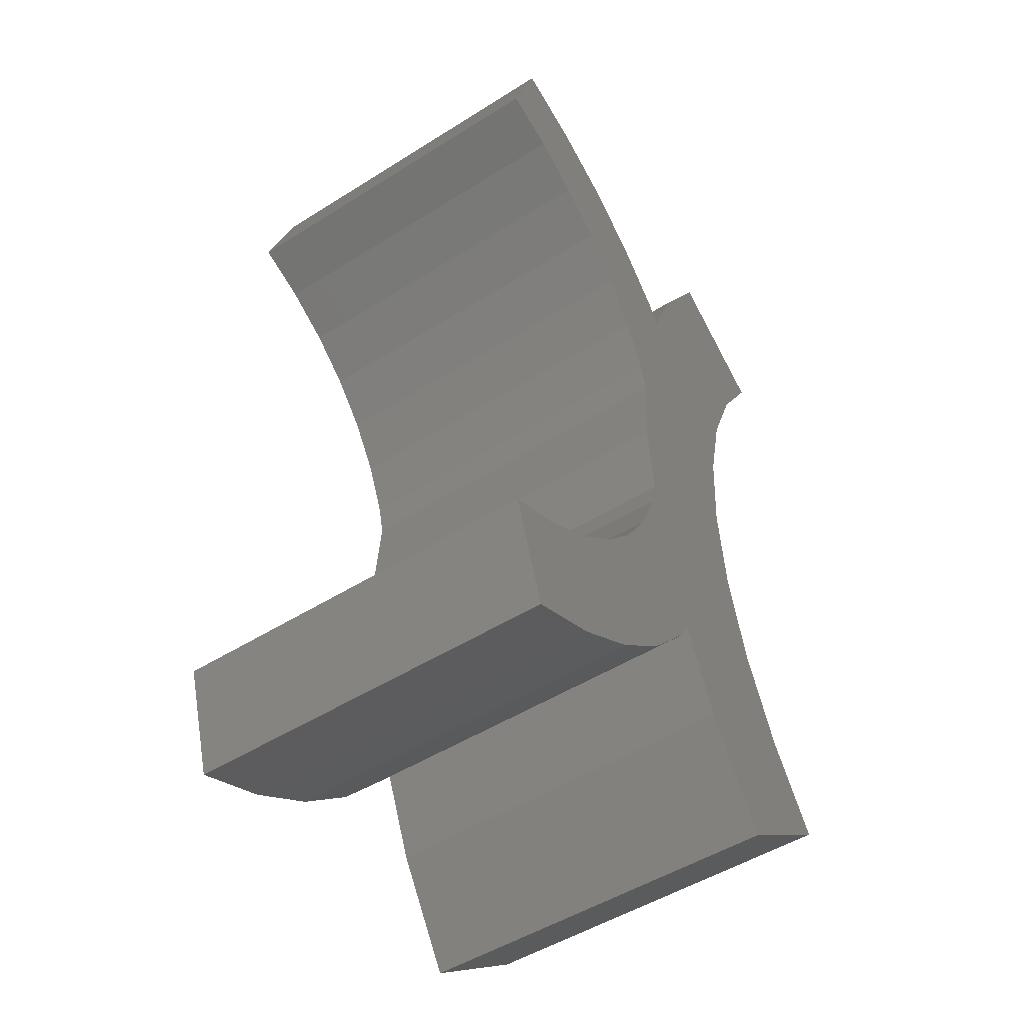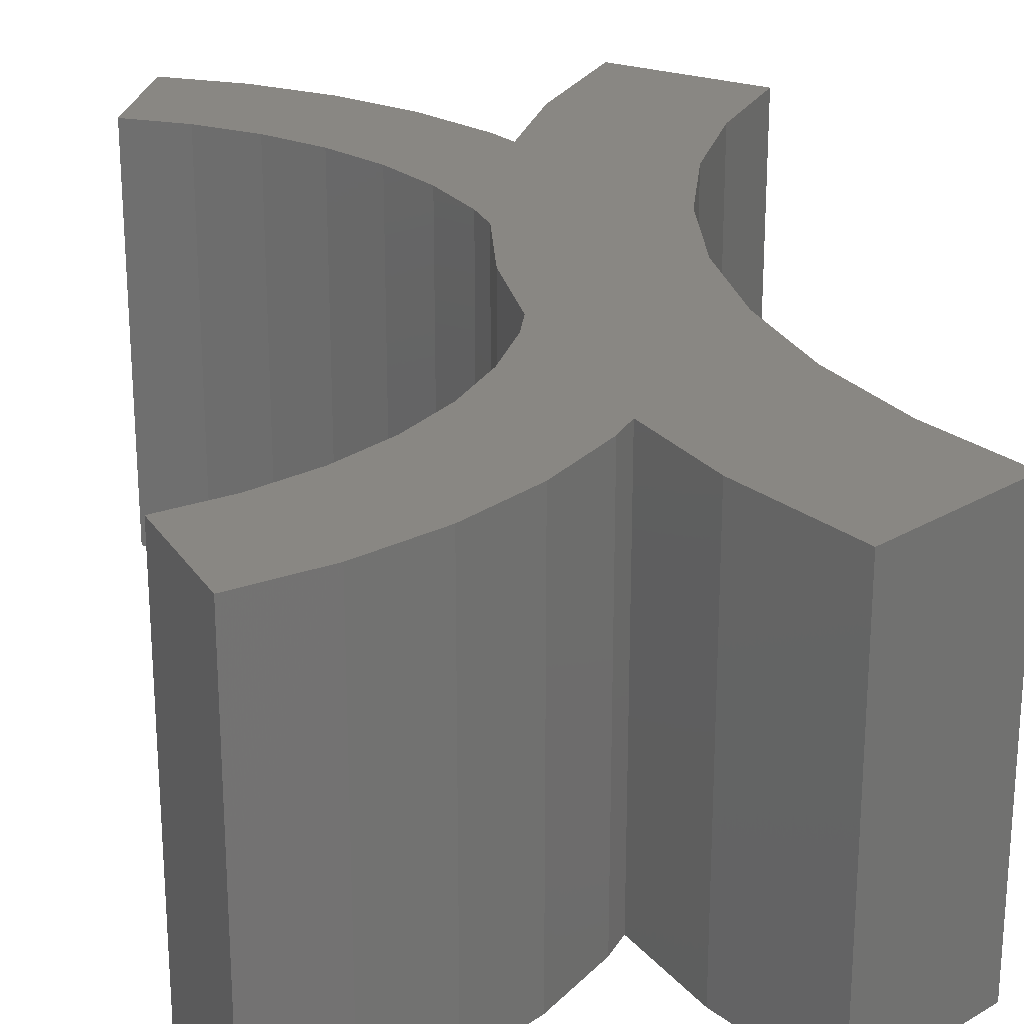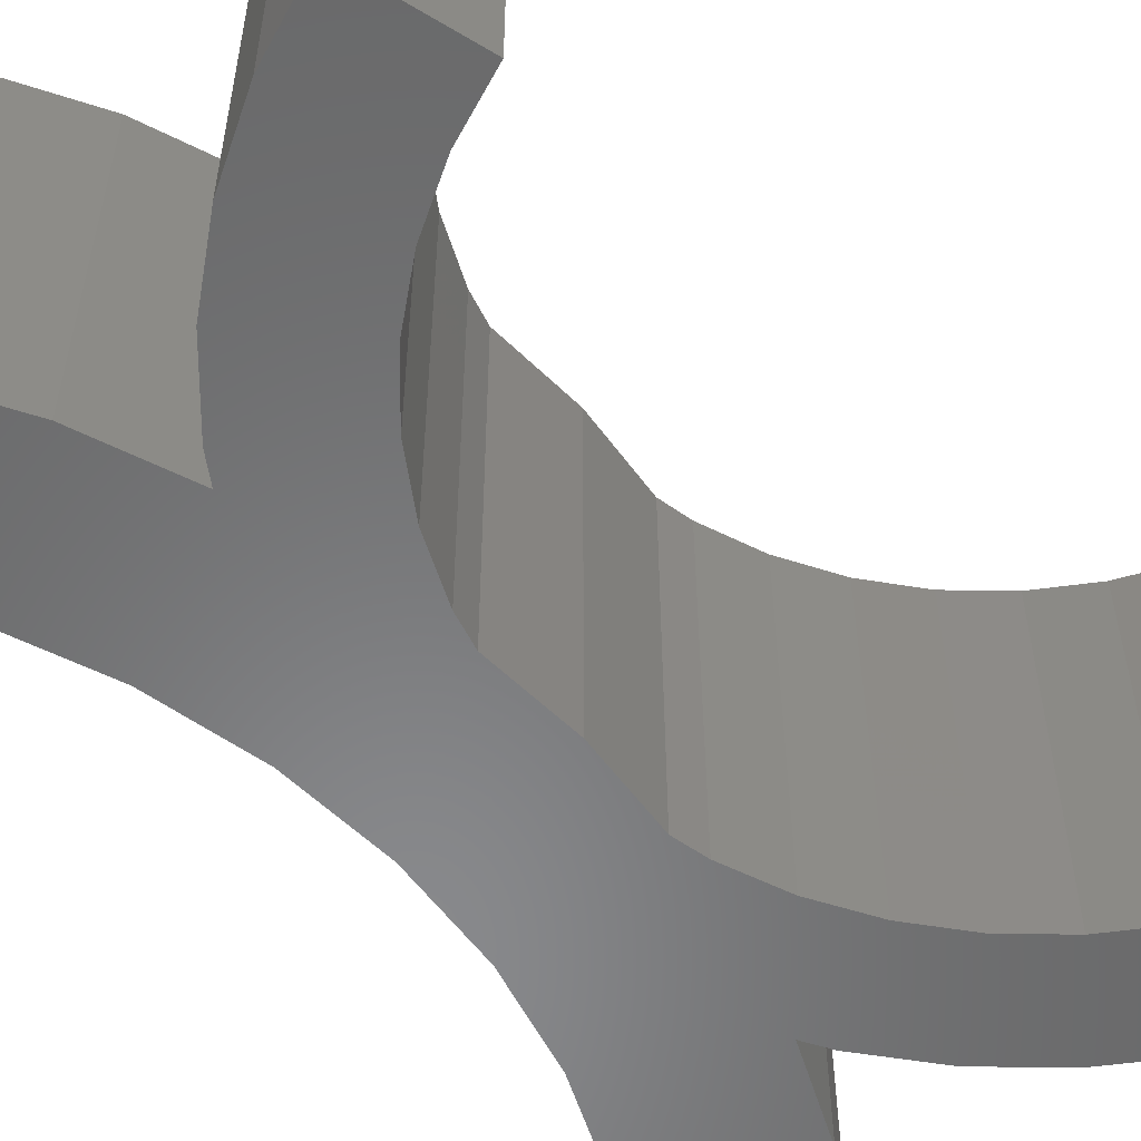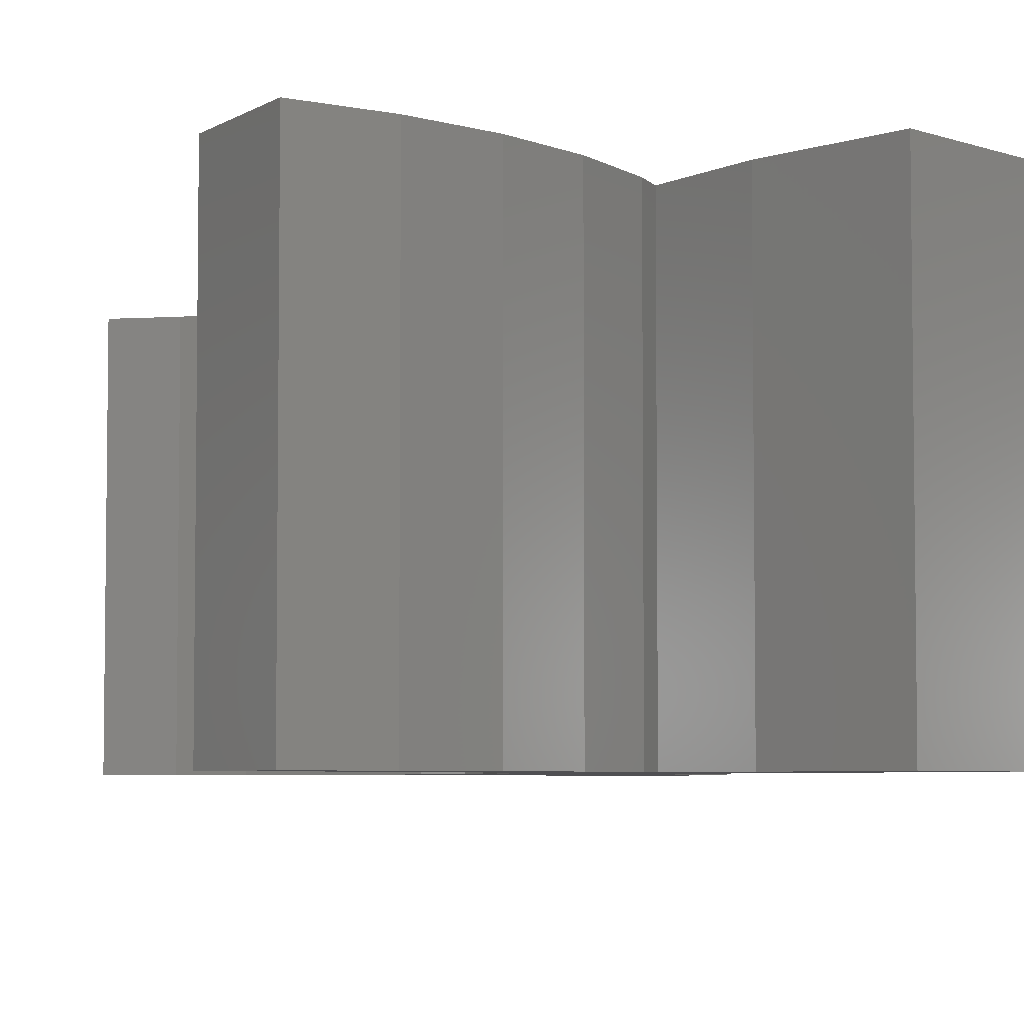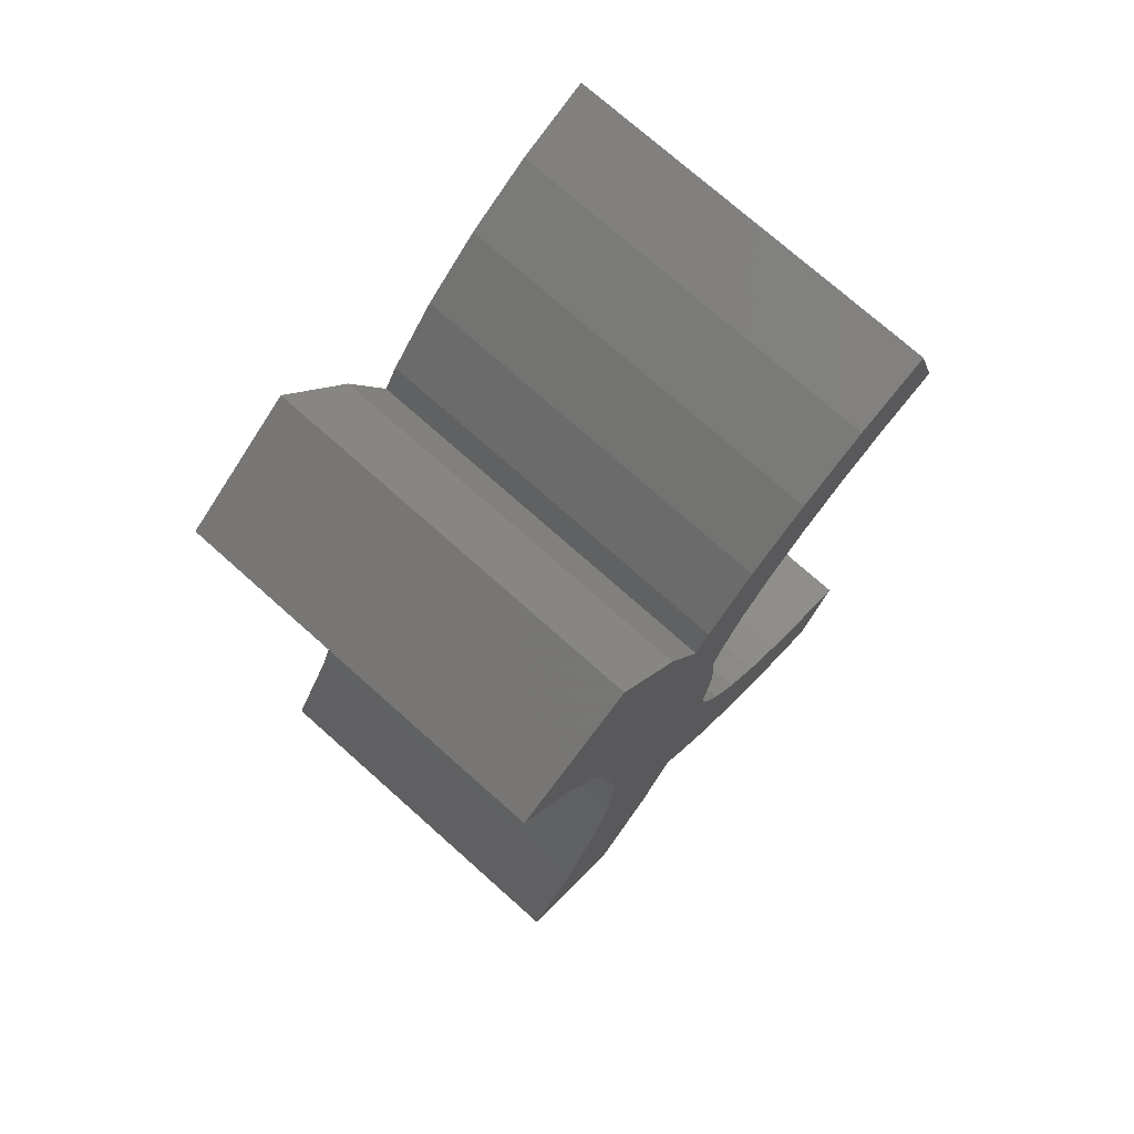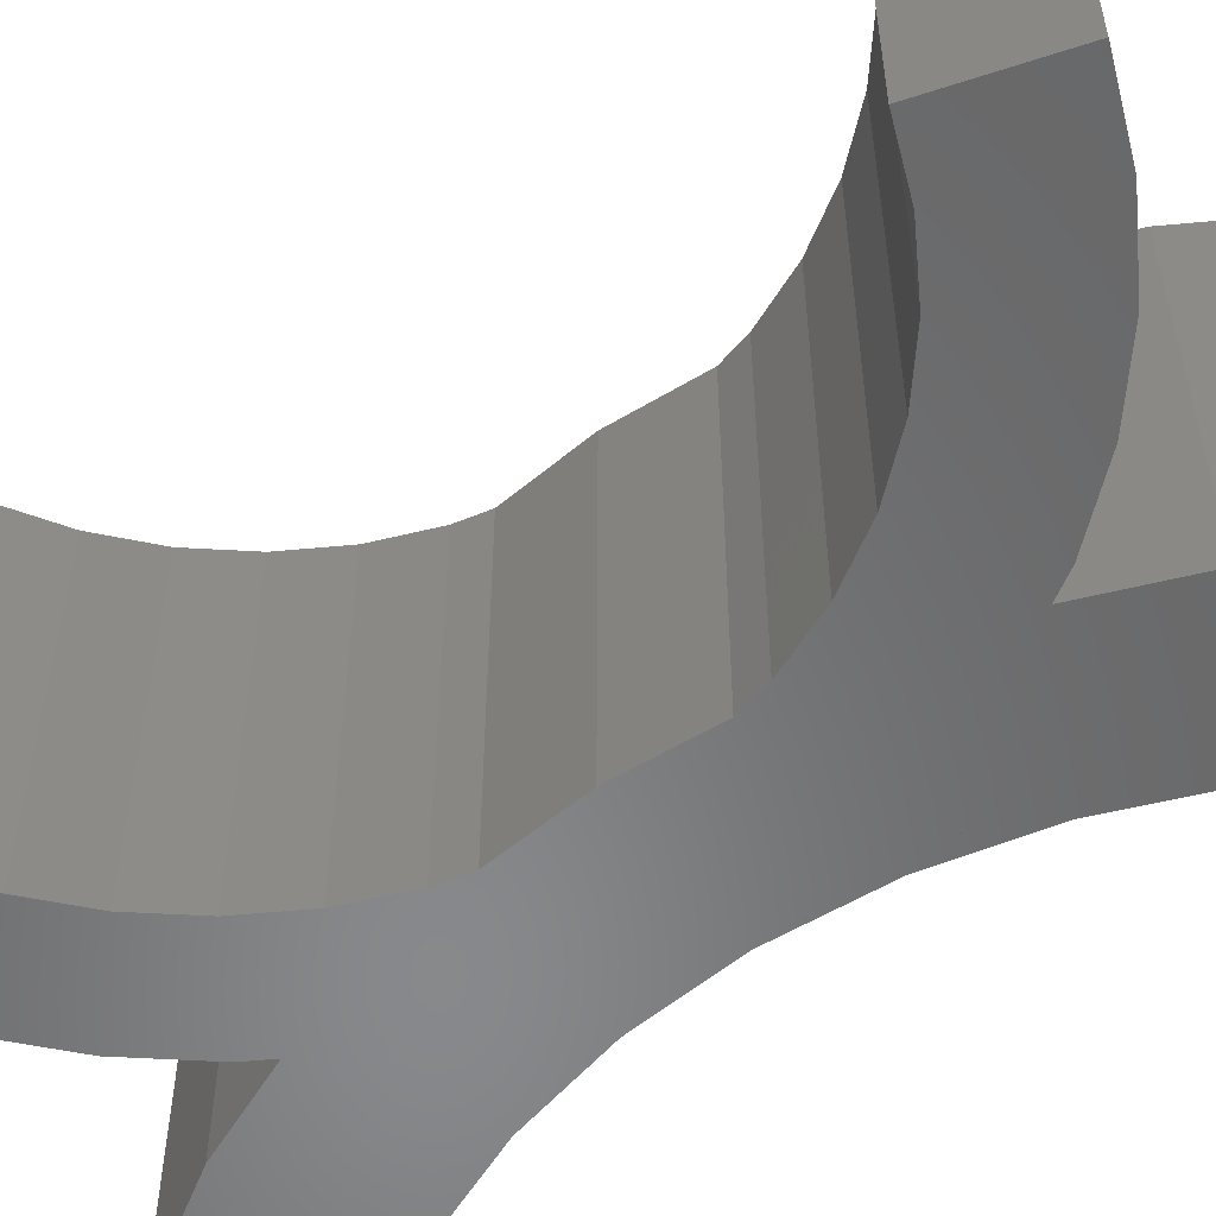
<metadata>
{"format":"stl","ext":"stl","renderer":"f3d","projection":"perspective","resolution":1024,"background":"white","views":[{"elev":-50.5,"azim":124.5,"up":"+Y"},{"elev":25.0,"azim":172.3,"up":"+Z"},{"elev":-55.4,"azim":39.6,"up":"+Z"},{"elev":-5.0,"azim":168.6,"up":"+Z"},{"elev":74.8,"azim":-48.4,"up":"+Y"},{"elev":-55.0,"azim":127.1,"up":"+Z"}]}
</metadata>
<code>
# stl→obj: 84 verts, 180 faces
v 14.09 -10.24 10
v 14.09 -10.24 0
v 17.33 -12.59 0
v 17.33 -12.59 10
v 15.52 -7.907 0
v 16.56 -5.382 0
v 17.2 -2.725 0
v 17.42 0 0
v 17.2 2.725 0
v 17.33 12.59 0
v 16.56 5.382 0
v 15.52 7.907 0
v 14.09 10.24 0
v 19.08 9.723 0
v 20.09 7.281 0
v 20.49 7.935 0
v 21.87 9.546 0
v 22.92 6.172 0
v 23.48 10.92 0
v 25.29 12.03 0
v 25.24 8.495 0
v 27.24 12.84 0
v 26.65 9.356 0
v 28.17 9.986 0
v 23.99 7.425 0
v 22.06 4.767 0
v 21.43 3.245 0
v 21.42 0 0
v 21.23 2.4 0
v 21.43 -3.245 0
v 21.23 -2.4 0
v 20.09 -7.281 0
v 23.48 -10.92 0
v 28.17 -9.986 0
v 25.29 -12.03 0
v 20.49 -7.935 0
v 22.06 -4.767 0
v 22.92 -6.172 0
v 23.99 -7.425 0
v 21.87 -9.546 0
v 25.24 -8.495 0
v 26.65 -9.356 0
v 27.24 -12.84 0
v 19.08 -9.723 0
v 19.08 -9.723 10
v 20.09 -7.281 10
v 22.06 -4.767 10
v 21.87 -9.546 10
v 20.49 -7.935 10
v 23.48 -10.92 10
v 25.29 -12.03 10
v 27.24 -12.84 10
v 28.17 -9.986 10
v 26.65 -9.356 10
v 25.24 -8.495 10
v 23.99 -7.425 10
v 22.92 -6.172 10
v 21.43 -3.245 10
v 21.23 -2.4 10
v 21.42 0 10
v 15.52 7.907 10
v 17.33 12.59 10
v 25.29 12.03 10
v 22.06 4.767 10
v 22.92 6.172 10
v 27.24 12.84 10
v 23.99 7.425 10
v 25.24 8.495 10
v 26.65 9.356 10
v 28.17 9.986 10
v 16.56 -5.382 10
v 21.43 3.245 10
v 21.23 2.4 10
v 17.2 -2.725 10
v 23.48 10.92 10
v 15.52 -7.907 10
v 17.42 0 10
v 20.49 7.935 10
v 20.09 7.281 10
v 17.2 2.725 10
v 19.08 9.723 10
v 21.87 9.546 10
v 14.09 10.24 10
v 16.56 5.382 10
f 1 2 1
f 1 2 2
f 1 2 3
f 4 1 3
f 2 2 3
f 3 2 5
f 5 6 3
f 6 7 3
f 7 8 3
f 9 10 8
f 11 10 9
f 12 10 11
f 13 13 10
f 13 10 12
f 8 10 10
f 8 10 14
f 8 14 3
f 3 14 15
f 3 15 16
f 16 17 3
f 18 19 20
f 21 20 22
f 23 22 24
f 25 20 21
f 18 20 25
f 26 19 18
f 27 19 26
f 17 19 27
f 17 27 3
f 28 3 29
f 27 29 3
f 30 3 31
f 31 3 28
f 32 3 30
f 33 34 35
f 36 37 38
f 36 38 39
f 36 39 40
f 40 41 42
f 35 34 43
f 40 42 33
f 42 34 33
f 39 41 40
f 32 37 36
f 3 3 44
f 44 3 32
f 21 22 23
f 37 32 30
f 1 1 4
f 45 1 4
f 4 1 4
f 46 1 45
f 47 1 46
f 48 46 49
f 50 46 48
f 51 46 50
f 52 46 51
f 53 46 52
f 54 46 53
f 55 46 54
f 56 46 55
f 57 46 56
f 47 46 57
f 58 1 47
f 59 1 58
f 60 1 59
f 61 62 62
f 63 64 65
f 66 65 67
f 66 67 68
f 66 68 69
f 66 69 70
f 63 65 66
f 71 72 64
f 71 73 72
f 74 63 75
f 74 71 63
f 71 76 73
f 77 78 79
f 80 77 81
f 77 82 78
f 83 83 62
f 83 61 62
f 62 84 81
f 84 80 81
f 81 77 79
f 82 74 75
f 63 71 64
f 73 76 60
f 76 1 60
f 61 84 62
f 77 74 82
f 76 5 1
f 1 5 2
f 4 3 3
f 4 4 3
f 4 3 44
f 45 4 44
f 45 44 32
f 46 45 32
f 32 36 46
f 46 36 49
f 36 40 49
f 49 40 48
f 48 40 33
f 50 48 33
f 50 33 35
f 51 50 35
f 51 35 43
f 52 51 43
f 52 43 34
f 53 52 34
f 53 34 54
f 54 34 42
f 54 42 55
f 55 42 41
f 55 41 56
f 56 41 39
f 57 56 39
f 38 57 39
f 47 57 38
f 37 47 38
f 58 47 37
f 30 58 37
f 59 58 30
f 31 59 30
f 59 31 28
f 60 59 28
f 28 29 73
f 60 28 73
f 27 72 73
f 29 27 73
f 26 64 72
f 27 26 72
f 18 65 64
f 26 18 64
f 25 67 65
f 18 25 65
f 21 68 67
f 25 21 67
f 23 69 68
f 21 23 68
f 24 70 69
f 23 24 69
f 24 22 66
f 70 24 66
f 20 63 22
f 22 63 66
f 19 75 20
f 20 75 63
f 17 82 19
f 19 82 75
f 16 78 17
f 17 78 82
f 15 79 16
f 16 79 78
f 15 14 81
f 79 15 81
f 14 10 62
f 81 14 62
f 10 10 62
f 62 10 62
f 13 83 10
f 10 83 62
f 83 83 13
f 13 83 13
f 61 83 12
f 12 83 13
f 84 61 11
f 11 61 12
f 80 84 9
f 9 84 11
f 77 80 8
f 8 80 9
f 77 8 74
f 74 8 7
f 74 7 71
f 71 7 6
f 71 6 76
f 76 6 5

</code>
